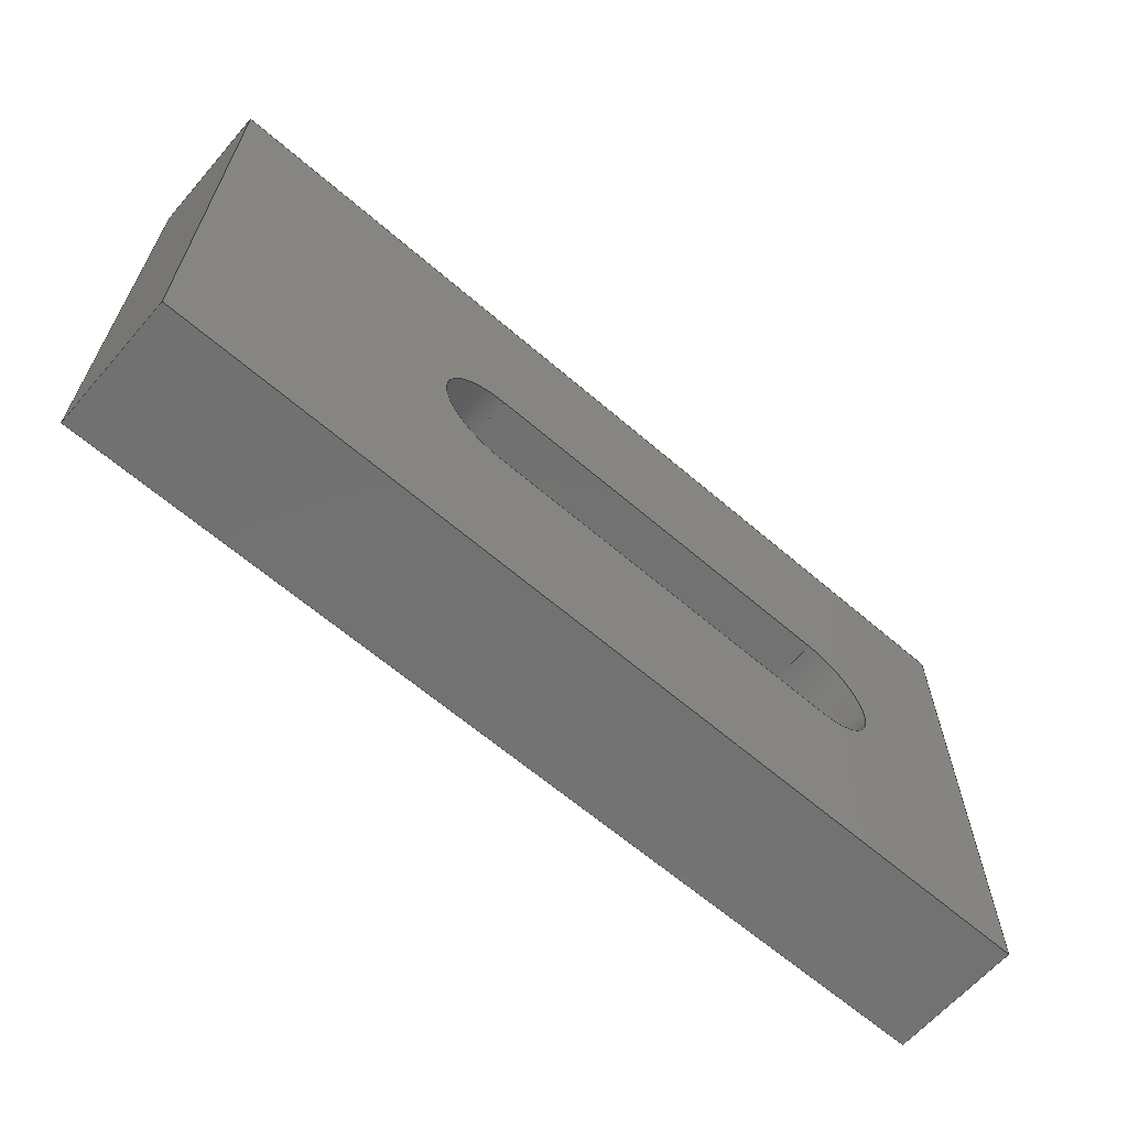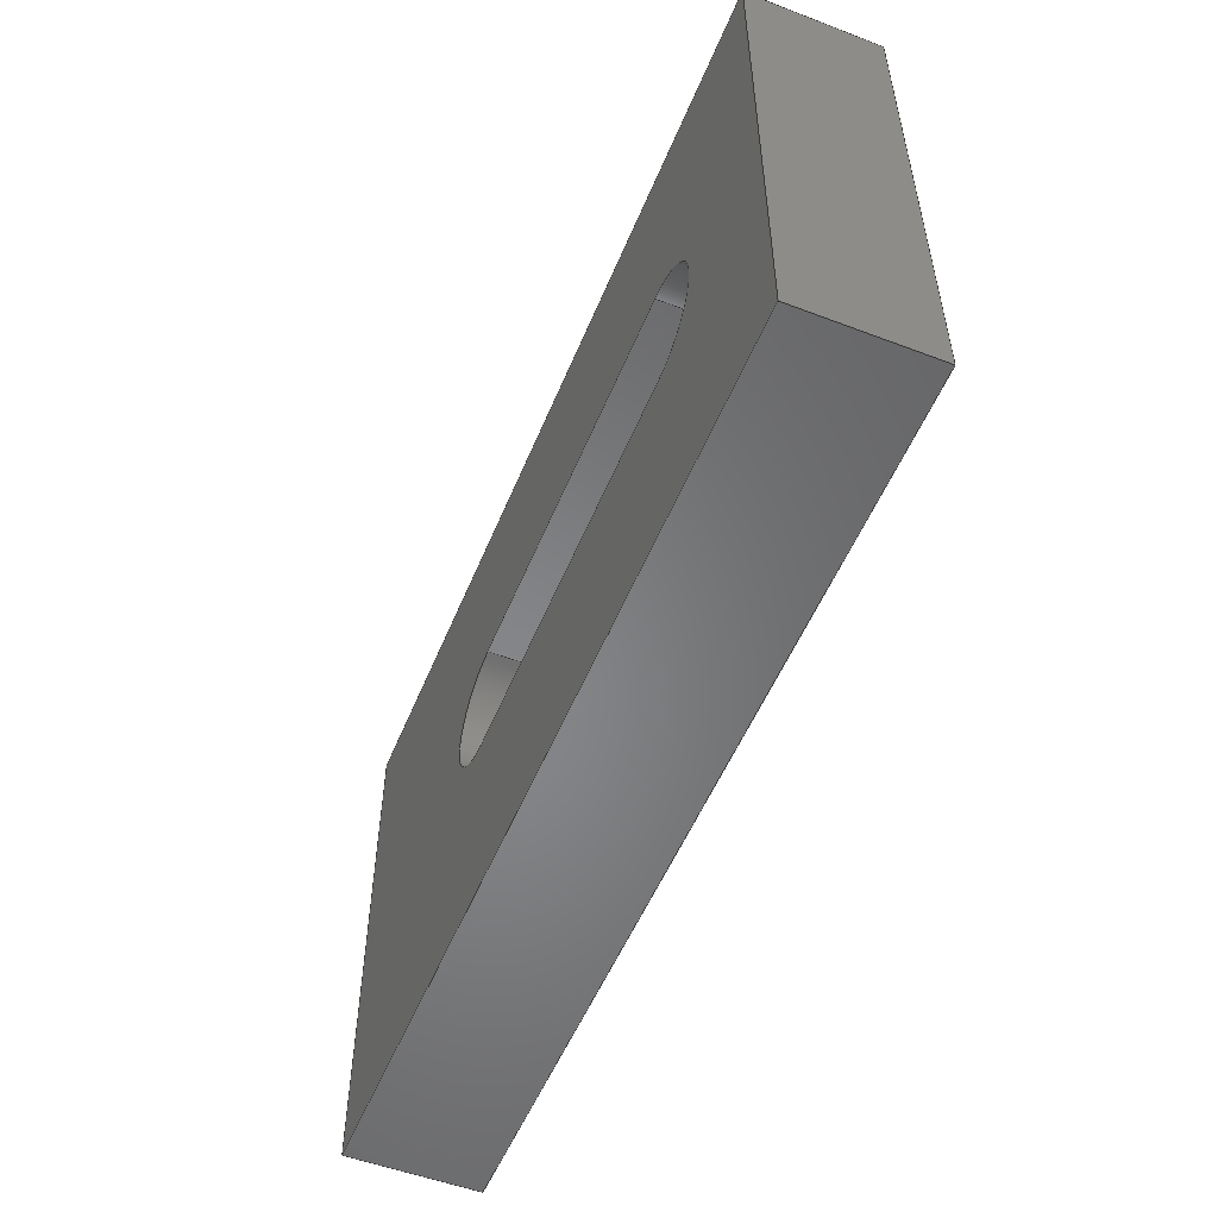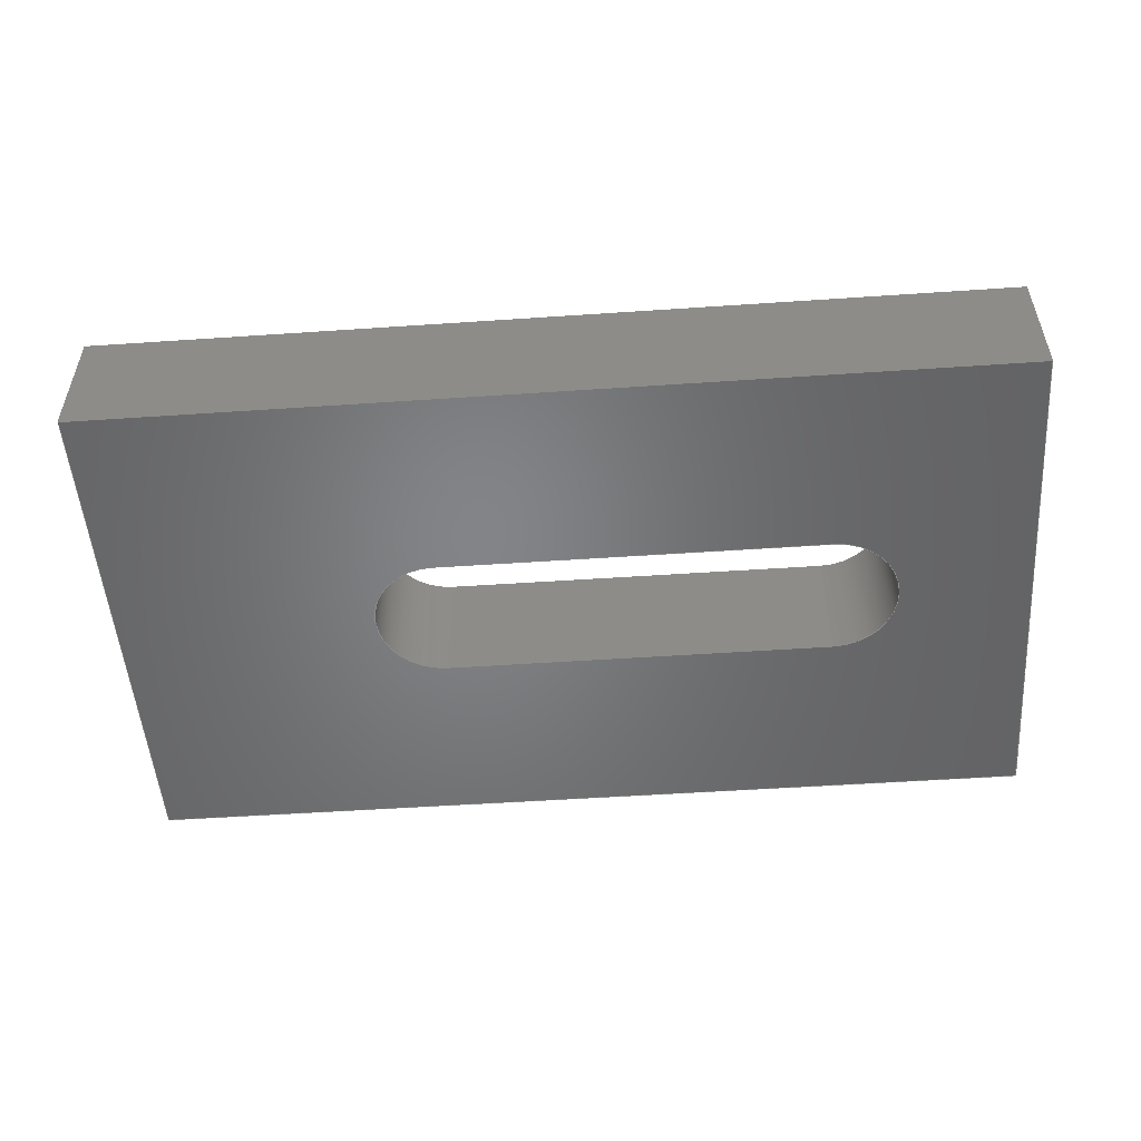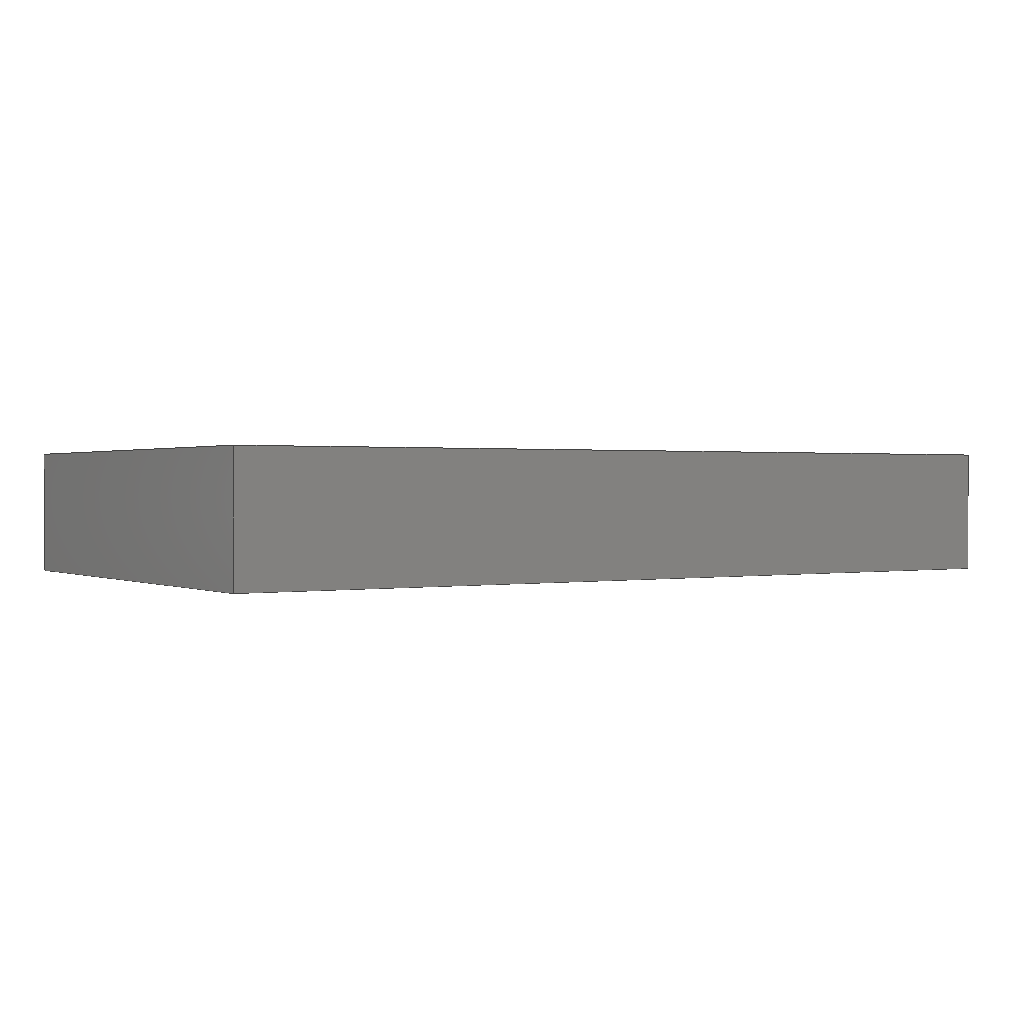
<metadata>
{"format":"step","ext":"step","renderer":"f3d","projection":"perspective","resolution":1024,"background":"white","views":[{"elev":-63.7,"azim":-41.0,"up":"+Z"},{"elev":-53.3,"azim":67.9,"up":"+Z"},{"elev":-51.7,"azim":4.2,"up":"+Y"},{"elev":0.8,"azim":147.5,"up":"+Y"}]}
</metadata>
<code>
ISO-10303-21;
DATA;
#1=MECHANICAL_DESIGN_GEOMETRIC_PRESENTATION_REPRESENTATION('',(#4),#314);
#2=SHAPE_REPRESENTATION_RELATIONSHIP('SRR','None',#321,#3);
#3=ADVANCED_BREP_SHAPE_REPRESENTATION('',(#5),#313);
#4=STYLED_ITEM('',(#330),#5);
#5=MANIFOLD_SOLID_BREP('Body1',#182);
#6=FACE_BOUND('',#33,.T.);
#7=FACE_BOUND('',#35,.T.);
#8=CIRCLE('',#198,10);
#9=CIRCLE('',#199,10);
#10=CIRCLE('',#202,10);
#11=CIRCLE('',#203,10);
#12=CYLINDRICAL_SURFACE('',#197,10);
#13=CYLINDRICAL_SURFACE('',#201,10);
#14=FACE_OUTER_BOUND('',#24,.T.);
#15=FACE_OUTER_BOUND('',#25,.T.);
#16=FACE_OUTER_BOUND('',#26,.T.);
#17=FACE_OUTER_BOUND('',#27,.T.);
#18=FACE_OUTER_BOUND('',#28,.T.);
#19=FACE_OUTER_BOUND('',#29,.T.);
#20=FACE_OUTER_BOUND('',#30,.T.);
#21=FACE_OUTER_BOUND('',#31,.T.);
#22=FACE_OUTER_BOUND('',#32,.T.);
#23=FACE_OUTER_BOUND('',#34,.T.);
#24=EDGE_LOOP('',(#116,#117,#118,#119));
#25=EDGE_LOOP('',(#120,#121,#122,#123));
#26=EDGE_LOOP('',(#124,#125,#126,#127));
#27=EDGE_LOOP('',(#128,#129,#130,#131));
#28=EDGE_LOOP('',(#132,#133,#134,#135));
#29=EDGE_LOOP('',(#136,#137,#138,#139));
#30=EDGE_LOOP('',(#140,#141,#142,#143));
#31=EDGE_LOOP('',(#144,#145,#146,#147));
#32=EDGE_LOOP('',(#148,#149,#150,#151));
#33=EDGE_LOOP('',(#152,#153,#154,#155));
#34=EDGE_LOOP('',(#156,#157,#158,#159));
#35=EDGE_LOOP('',(#160,#161,#162,#163));
#36=LINE('',#264,#56);
#37=LINE('',#266,#57);
#38=LINE('',#268,#58);
#39=LINE('',#269,#59);
#40=LINE('',#275,#60);
#41=LINE('',#278,#61);
#42=LINE('',#280,#62);
#43=LINE('',#281,#63);
#44=LINE('',#288,#64);
#45=LINE('',#290,#65);
#46=LINE('',#292,#66);
#47=LINE('',#293,#67);
#48=LINE('',#296,#68);
#49=LINE('',#298,#69);
#50=LINE('',#299,#70);
#51=LINE('',#302,#71);
#52=LINE('',#304,#72);
#53=LINE('',#305,#73);
#54=LINE('',#307,#74);
#55=LINE('',#308,#75);
#56=VECTOR('',#214,10);
#57=VECTOR('',#215,10);
#58=VECTOR('',#216,10);
#59=VECTOR('',#217,10);
#60=VECTOR('',#224,10);
#61=VECTOR('',#227,10);
#62=VECTOR('',#228,10);
#63=VECTOR('',#229,10);
#64=VECTOR('',#238,10);
#65=VECTOR('',#239,10);
#66=VECTOR('',#240,10);
#67=VECTOR('',#241,10);
#68=VECTOR('',#244,10);
#69=VECTOR('',#245,10);
#70=VECTOR('',#246,10);
#71=VECTOR('',#249,10);
#72=VECTOR('',#250,10);
#73=VECTOR('',#251,10);
#74=VECTOR('',#254,10);
#75=VECTOR('',#255,10);
#76=VERTEX_POINT('',#262);
#77=VERTEX_POINT('',#263);
#78=VERTEX_POINT('',#265);
#79=VERTEX_POINT('',#267);
#80=VERTEX_POINT('',#271);
#81=VERTEX_POINT('',#273);
#82=VERTEX_POINT('',#277);
#83=VERTEX_POINT('',#279);
#84=VERTEX_POINT('',#286);
#85=VERTEX_POINT('',#287);
#86=VERTEX_POINT('',#289);
#87=VERTEX_POINT('',#291);
#88=VERTEX_POINT('',#295);
#89=VERTEX_POINT('',#297);
#90=VERTEX_POINT('',#301);
#91=VERTEX_POINT('',#303);
#92=EDGE_CURVE('',#76,#77,#36,.T.);
#93=EDGE_CURVE('',#77,#78,#37,.T.);
#94=EDGE_CURVE('',#79,#78,#38,.T.);
#95=EDGE_CURVE('',#76,#79,#39,.T.);
#96=EDGE_CURVE('',#80,#76,#8,.T.);
#97=EDGE_CURVE('',#81,#79,#9,.T.);
#98=EDGE_CURVE('',#80,#81,#40,.T.);
#99=EDGE_CURVE('',#82,#80,#41,.T.);
#100=EDGE_CURVE('',#83,#81,#42,.T.);
#101=EDGE_CURVE('',#82,#83,#43,.T.);
#102=EDGE_CURVE('',#77,#82,#10,.T.);
#103=EDGE_CURVE('',#78,#83,#11,.T.);
#104=EDGE_CURVE('',#84,#85,#44,.T.);
#105=EDGE_CURVE('',#84,#86,#45,.T.);
#106=EDGE_CURVE('',#87,#86,#46,.T.);
#107=EDGE_CURVE('',#85,#87,#47,.T.);
#108=EDGE_CURVE('',#85,#88,#48,.T.);
#109=EDGE_CURVE('',#89,#87,#49,.T.);
#110=EDGE_CURVE('',#88,#89,#50,.T.);
#111=EDGE_CURVE('',#88,#90,#51,.T.);
#112=EDGE_CURVE('',#91,#89,#52,.T.);
#113=EDGE_CURVE('',#90,#91,#53,.T.);
#114=EDGE_CURVE('',#90,#84,#54,.T.);
#115=EDGE_CURVE('',#86,#91,#55,.T.);
#116=ORIENTED_EDGE('',*,*,#92,.T.);
#117=ORIENTED_EDGE('',*,*,#93,.T.);
#118=ORIENTED_EDGE('',*,*,#94,.F.);
#119=ORIENTED_EDGE('',*,*,#95,.F.);
#120=ORIENTED_EDGE('',*,*,#96,.T.);
#121=ORIENTED_EDGE('',*,*,#95,.T.);
#122=ORIENTED_EDGE('',*,*,#97,.F.);
#123=ORIENTED_EDGE('',*,*,#98,.F.);
#124=ORIENTED_EDGE('',*,*,#99,.T.);
#125=ORIENTED_EDGE('',*,*,#98,.T.);
#126=ORIENTED_EDGE('',*,*,#100,.F.);
#127=ORIENTED_EDGE('',*,*,#101,.F.);
#128=ORIENTED_EDGE('',*,*,#102,.T.);
#129=ORIENTED_EDGE('',*,*,#101,.T.);
#130=ORIENTED_EDGE('',*,*,#103,.F.);
#131=ORIENTED_EDGE('',*,*,#93,.F.);
#132=ORIENTED_EDGE('',*,*,#104,.F.);
#133=ORIENTED_EDGE('',*,*,#105,.T.);
#134=ORIENTED_EDGE('',*,*,#106,.F.);
#135=ORIENTED_EDGE('',*,*,#107,.F.);
#136=ORIENTED_EDGE('',*,*,#108,.F.);
#137=ORIENTED_EDGE('',*,*,#107,.T.);
#138=ORIENTED_EDGE('',*,*,#109,.F.);
#139=ORIENTED_EDGE('',*,*,#110,.F.);
#140=ORIENTED_EDGE('',*,*,#111,.F.);
#141=ORIENTED_EDGE('',*,*,#110,.T.);
#142=ORIENTED_EDGE('',*,*,#112,.F.);
#143=ORIENTED_EDGE('',*,*,#113,.F.);
#144=ORIENTED_EDGE('',*,*,#114,.F.);
#145=ORIENTED_EDGE('',*,*,#113,.T.);
#146=ORIENTED_EDGE('',*,*,#115,.F.);
#147=ORIENTED_EDGE('',*,*,#105,.F.);
#148=ORIENTED_EDGE('',*,*,#115,.T.);
#149=ORIENTED_EDGE('',*,*,#112,.T.);
#150=ORIENTED_EDGE('',*,*,#109,.T.);
#151=ORIENTED_EDGE('',*,*,#106,.T.);
#152=ORIENTED_EDGE('',*,*,#103,.T.);
#153=ORIENTED_EDGE('',*,*,#100,.T.);
#154=ORIENTED_EDGE('',*,*,#97,.T.);
#155=ORIENTED_EDGE('',*,*,#94,.T.);
#156=ORIENTED_EDGE('',*,*,#114,.T.);
#157=ORIENTED_EDGE('',*,*,#104,.T.);
#158=ORIENTED_EDGE('',*,*,#108,.T.);
#159=ORIENTED_EDGE('',*,*,#111,.T.);
#160=ORIENTED_EDGE('',*,*,#102,.F.);
#161=ORIENTED_EDGE('',*,*,#92,.F.);
#162=ORIENTED_EDGE('',*,*,#96,.F.);
#163=ORIENTED_EDGE('',*,*,#99,.F.);
#164=PLANE('',#196);
#165=PLANE('',#200);
#166=PLANE('',#204);
#167=PLANE('',#205);
#168=PLANE('',#206);
#169=PLANE('',#207);
#170=PLANE('',#208);
#171=PLANE('',#209);
#172=ADVANCED_FACE('',(#14),#164,.T.);
#173=ADVANCED_FACE('',(#15),#12,.F.);
#174=ADVANCED_FACE('',(#16),#165,.T.);
#175=ADVANCED_FACE('',(#17),#13,.F.);
#176=ADVANCED_FACE('',(#18),#166,.T.);
#177=ADVANCED_FACE('',(#19),#167,.T.);
#178=ADVANCED_FACE('',(#20),#168,.T.);
#179=ADVANCED_FACE('',(#21),#169,.T.);
#180=ADVANCED_FACE('',(#22,#6),#170,.T.);
#181=ADVANCED_FACE('',(#23,#7),#171,.F.);
#182=CLOSED_SHELL('',(#172,#173,#174,#175,#176,#177,#178,#179,#180,#181));
#183=DERIVED_UNIT_ELEMENT(#185,1);
#184=DERIVED_UNIT_ELEMENT(#316,3);
#185=(
MASS_UNIT()
NAMED_UNIT(*)
SI_UNIT(.KILO.,.GRAM.)
);
#186=DERIVED_UNIT((#183,#184));
#187=MEASURE_REPRESENTATION_ITEM('density measure',
POSITIVE_RATIO_MEASURE(7850),#186);
#188=PROPERTY_DEFINITION_REPRESENTATION(#193,#190);
#189=PROPERTY_DEFINITION_REPRESENTATION(#194,#191);
#190=REPRESENTATION('material name',(#192),#313);
#191=REPRESENTATION('density',(#187),#313);
#192=DESCRIPTIVE_REPRESENTATION_ITEM('Steel','Steel');
#193=PROPERTY_DEFINITION('material property','material name',#323);
#194=PROPERTY_DEFINITION('material property','density of part',#323);
#195=AXIS2_PLACEMENT_3D('placement',#260,#210,#211);
#196=AXIS2_PLACEMENT_3D('',#261,#212,#213);
#197=AXIS2_PLACEMENT_3D('',#270,#218,#219);
#198=AXIS2_PLACEMENT_3D('',#272,#220,#221);
#199=AXIS2_PLACEMENT_3D('',#274,#222,#223);
#200=AXIS2_PLACEMENT_3D('',#276,#225,#226);
#201=AXIS2_PLACEMENT_3D('',#282,#230,#231);
#202=AXIS2_PLACEMENT_3D('',#283,#232,#233);
#203=AXIS2_PLACEMENT_3D('',#284,#234,#235);
#204=AXIS2_PLACEMENT_3D('',#285,#236,#237);
#205=AXIS2_PLACEMENT_3D('',#294,#242,#243);
#206=AXIS2_PLACEMENT_3D('',#300,#247,#248);
#207=AXIS2_PLACEMENT_3D('',#306,#252,#253);
#208=AXIS2_PLACEMENT_3D('',#309,#256,#257);
#209=AXIS2_PLACEMENT_3D('',#310,#258,#259);
#210=DIRECTION('axis',(0,0,1));
#211=DIRECTION('refdir',(1,0,0));
#212=DIRECTION('center_axis',(-7.401e-17,0,1));
#213=DIRECTION('ref_axis',(1,0,7.401e-17));
#214=DIRECTION('',(1,0,7.401e-17));
#215=DIRECTION('',(0,1,0));
#216=DIRECTION('',(1,0,7.401e-17));
#217=DIRECTION('',(0,1,0));
#218=DIRECTION('center_axis',(0,1,0));
#219=DIRECTION('ref_axis',(-1,0,-1.225e-16));
#220=DIRECTION('center_axis',(0,-1,0));
#221=DIRECTION('ref_axis',(1,0,0));
#222=DIRECTION('center_axis',(0,-1,0));
#223=DIRECTION('ref_axis',(1,0,0));
#224=DIRECTION('',(0,1,0));
#225=DIRECTION('center_axis',(-1.48e-16,0,-1));
#226=DIRECTION('ref_axis',(-1,0,1.48e-16));
#227=DIRECTION('',(-1,0,1.48e-16));
#228=DIRECTION('',(-1,0,1.48e-16));
#229=DIRECTION('',(0,1,0));
#230=DIRECTION('center_axis',(0,1,0));
#231=DIRECTION('ref_axis',(1,0,0));
#232=DIRECTION('center_axis',(0,-1,0));
#233=DIRECTION('ref_axis',(1,0,0));
#234=DIRECTION('center_axis',(0,-1,0));
#235=DIRECTION('ref_axis',(1,0,0));
#236=DIRECTION('center_axis',(-1,0,0));
#237=DIRECTION('ref_axis',(0,0,1));
#238=DIRECTION('',(0,0,-1));
#239=DIRECTION('',(0,1,0));
#240=DIRECTION('',(0,0,1));
#241=DIRECTION('',(0,1,0));
#242=DIRECTION('center_axis',(0,0,-1));
#243=DIRECTION('ref_axis',(-1,0,0));
#244=DIRECTION('',(1,0,0));
#245=DIRECTION('',(-1,0,0));
#246=DIRECTION('',(0,1,0));
#247=DIRECTION('center_axis',(1,0,0));
#248=DIRECTION('ref_axis',(0,0,-1));
#249=DIRECTION('',(0,0,1));
#250=DIRECTION('',(0,0,-1));
#251=DIRECTION('',(0,1,0));
#252=DIRECTION('center_axis',(0,0,1));
#253=DIRECTION('ref_axis',(1,0,0));
#254=DIRECTION('',(-1,0,0));
#255=DIRECTION('',(1,0,0));
#256=DIRECTION('center_axis',(0,1,0));
#257=DIRECTION('ref_axis',(1,0,0));
#258=DIRECTION('center_axis',(0,1,0));
#259=DIRECTION('ref_axis',(1,0,0));
#260=CARTESIAN_POINT('',(0,0,0));
#261=CARTESIAN_POINT('Origin',(50,0,30));
#262=CARTESIAN_POINT('',(50,0,30));
#263=CARTESIAN_POINT('',(110,0,30));
#264=CARTESIAN_POINT('',(110,0,30));
#265=CARTESIAN_POINT('',(110,20,30));
#266=CARTESIAN_POINT('',(110,0,30));
#267=CARTESIAN_POINT('',(50,20,30));
#268=CARTESIAN_POINT('',(110,20,30));
#269=CARTESIAN_POINT('',(50,0,30));
#270=CARTESIAN_POINT('Origin',(50,0,40));
#271=CARTESIAN_POINT('',(50,0,50));
#272=CARTESIAN_POINT('Origin',(50,0,40));
#273=CARTESIAN_POINT('',(50,20,50));
#274=CARTESIAN_POINT('Origin',(50,20,40));
#275=CARTESIAN_POINT('',(50,0,50));
#276=CARTESIAN_POINT('Origin',(110,0,50));
#277=CARTESIAN_POINT('',(110,0,50));
#278=CARTESIAN_POINT('',(50,0,50));
#279=CARTESIAN_POINT('',(110,20,50));
#280=CARTESIAN_POINT('',(50,20,50));
#281=CARTESIAN_POINT('',(110,0,50));
#282=CARTESIAN_POINT('Origin',(110,0,40));
#283=CARTESIAN_POINT('Origin',(110,0,40));
#284=CARTESIAN_POINT('Origin',(110,20,40));
#285=CARTESIAN_POINT('Origin',(0,0,0));
#286=CARTESIAN_POINT('',(0,0,80));
#287=CARTESIAN_POINT('',(0,0,0));
#288=CARTESIAN_POINT('',(0,0,80));
#289=CARTESIAN_POINT('',(0,20,80));
#290=CARTESIAN_POINT('',(0,0,80));
#291=CARTESIAN_POINT('',(0,20,0));
#292=CARTESIAN_POINT('',(0,20,80));
#293=CARTESIAN_POINT('',(0,0,0));
#294=CARTESIAN_POINT('Origin',(140,0,0));
#295=CARTESIAN_POINT('',(140,0,0));
#296=CARTESIAN_POINT('',(0,0,0));
#297=CARTESIAN_POINT('',(140,20,0));
#298=CARTESIAN_POINT('',(0,20,0));
#299=CARTESIAN_POINT('',(140,0,0));
#300=CARTESIAN_POINT('Origin',(140,0,80));
#301=CARTESIAN_POINT('',(140,0,80));
#302=CARTESIAN_POINT('',(140,0,0));
#303=CARTESIAN_POINT('',(140,20,80));
#304=CARTESIAN_POINT('',(140,20,0));
#305=CARTESIAN_POINT('',(140,0,80));
#306=CARTESIAN_POINT('Origin',(0,0,80));
#307=CARTESIAN_POINT('',(140,0,80));
#308=CARTESIAN_POINT('',(140,20,80));
#309=CARTESIAN_POINT('Origin',(70,20,40));
#310=CARTESIAN_POINT('Origin',(70,0,40));
#311=UNCERTAINTY_MEASURE_WITH_UNIT(LENGTH_MEASURE(0.01),#315,
'DISTANCE_ACCURACY_VALUE',
'Maximum model space distance between geometric entities at asserted c
onnectivities');
#312=UNCERTAINTY_MEASURE_WITH_UNIT(LENGTH_MEASURE(0.01),#315,
'DISTANCE_ACCURACY_VALUE',
'Maximum model space distance between geometric entities at asserted c
onnectivities');
#313=(
GEOMETRIC_REPRESENTATION_CONTEXT(3)
GLOBAL_UNCERTAINTY_ASSIGNED_CONTEXT((#311))
GLOBAL_UNIT_ASSIGNED_CONTEXT((#315,#317,#318))
REPRESENTATION_CONTEXT('','3D')
);
#314=(
GEOMETRIC_REPRESENTATION_CONTEXT(3)
GLOBAL_UNCERTAINTY_ASSIGNED_CONTEXT((#312))
GLOBAL_UNIT_ASSIGNED_CONTEXT((#315,#317,#318))
REPRESENTATION_CONTEXT('','3D')
);
#315=(
LENGTH_UNIT()
NAMED_UNIT(*)
SI_UNIT(.MILLI.,.METRE.)
);
#316=(
LENGTH_UNIT()
NAMED_UNIT(*)
SI_UNIT($,.METRE.)
);
#317=(
NAMED_UNIT(*)
PLANE_ANGLE_UNIT()
SI_UNIT($,.RADIAN.)
);
#318=(
NAMED_UNIT(*)
SI_UNIT($,.STERADIAN.)
SOLID_ANGLE_UNIT()
);
#319=SHAPE_DEFINITION_REPRESENTATION(#320,#321);
#320=PRODUCT_DEFINITION_SHAPE('',$,#323);
#321=SHAPE_REPRESENTATION('',(#195),#313);
#322=PRODUCT_DEFINITION_CONTEXT('part definition',#327,'design');
#323=PRODUCT_DEFINITION('Untitled','Untitled',#324,#322);
#324=PRODUCT_DEFINITION_FORMATION('',$,#329);
#325=PRODUCT_RELATED_PRODUCT_CATEGORY('Untitled','Untitled',(#329));
#326=APPLICATION_PROTOCOL_DEFINITION('international standard',
'automotive_design',2009,#327);
#327=APPLICATION_CONTEXT(
'Core Data for Automotive Mechanical Design Process');
#328=PRODUCT_CONTEXT('part definition',#327,'mechanical');
#329=PRODUCT('Untitled','Untitled',$,(#328));
#330=PRESENTATION_STYLE_ASSIGNMENT((#331));
#331=SURFACE_STYLE_USAGE(.BOTH.,#332);
#332=SURFACE_SIDE_STYLE('',(#333));
#333=SURFACE_STYLE_FILL_AREA(#334);
#334=FILL_AREA_STYLE('Steel - Satin',(#335));
#335=FILL_AREA_STYLE_COLOUR('Steel - Satin',#336);
#336=COLOUR_RGB('Steel - Satin',0.6275,0.6275,0.6275);
ENDSEC;
END-ISO-10303-21;

</code>
